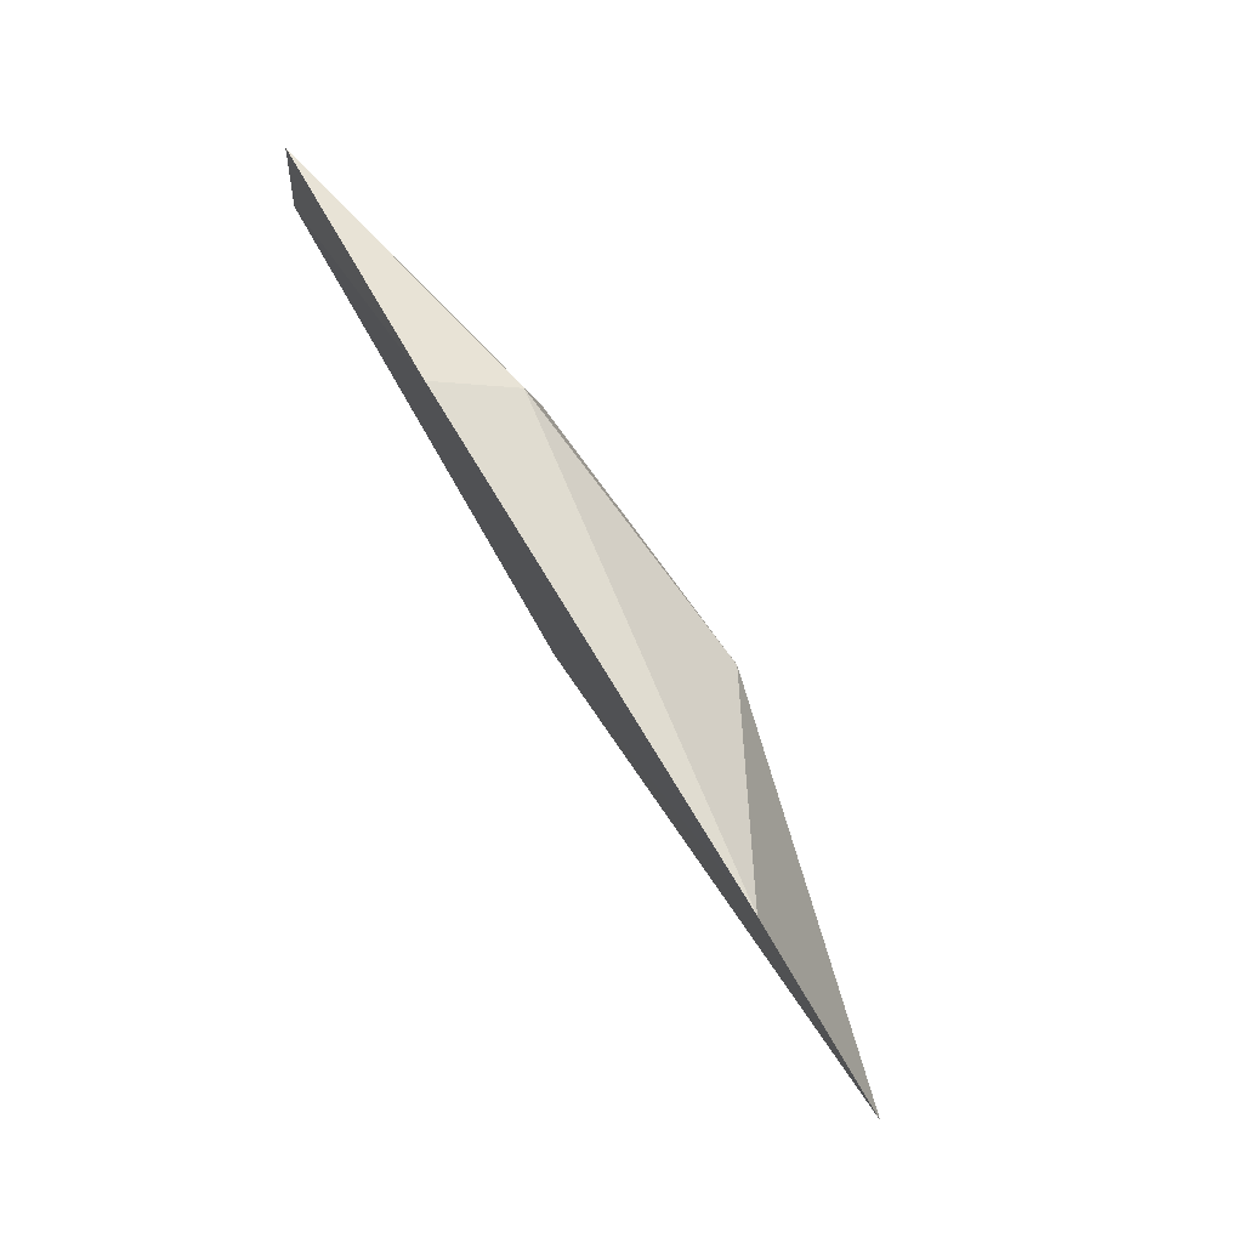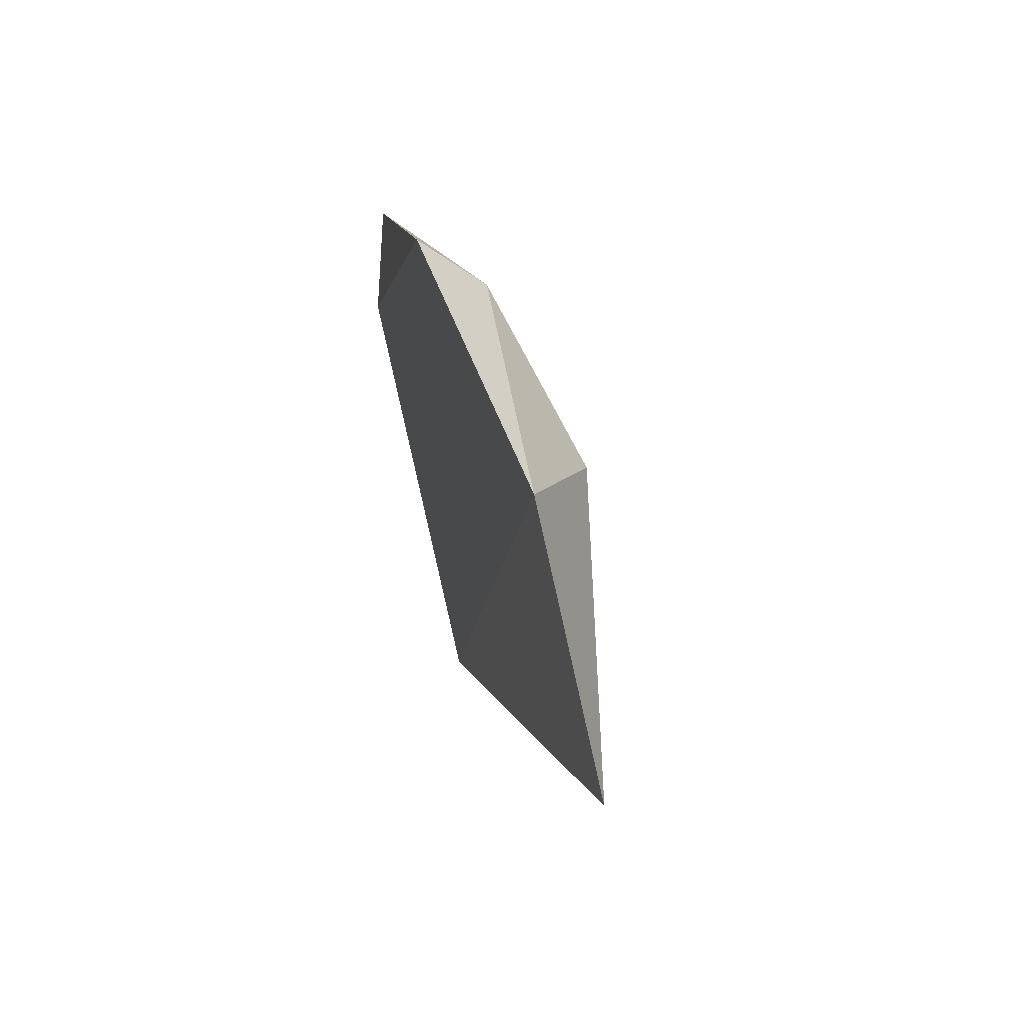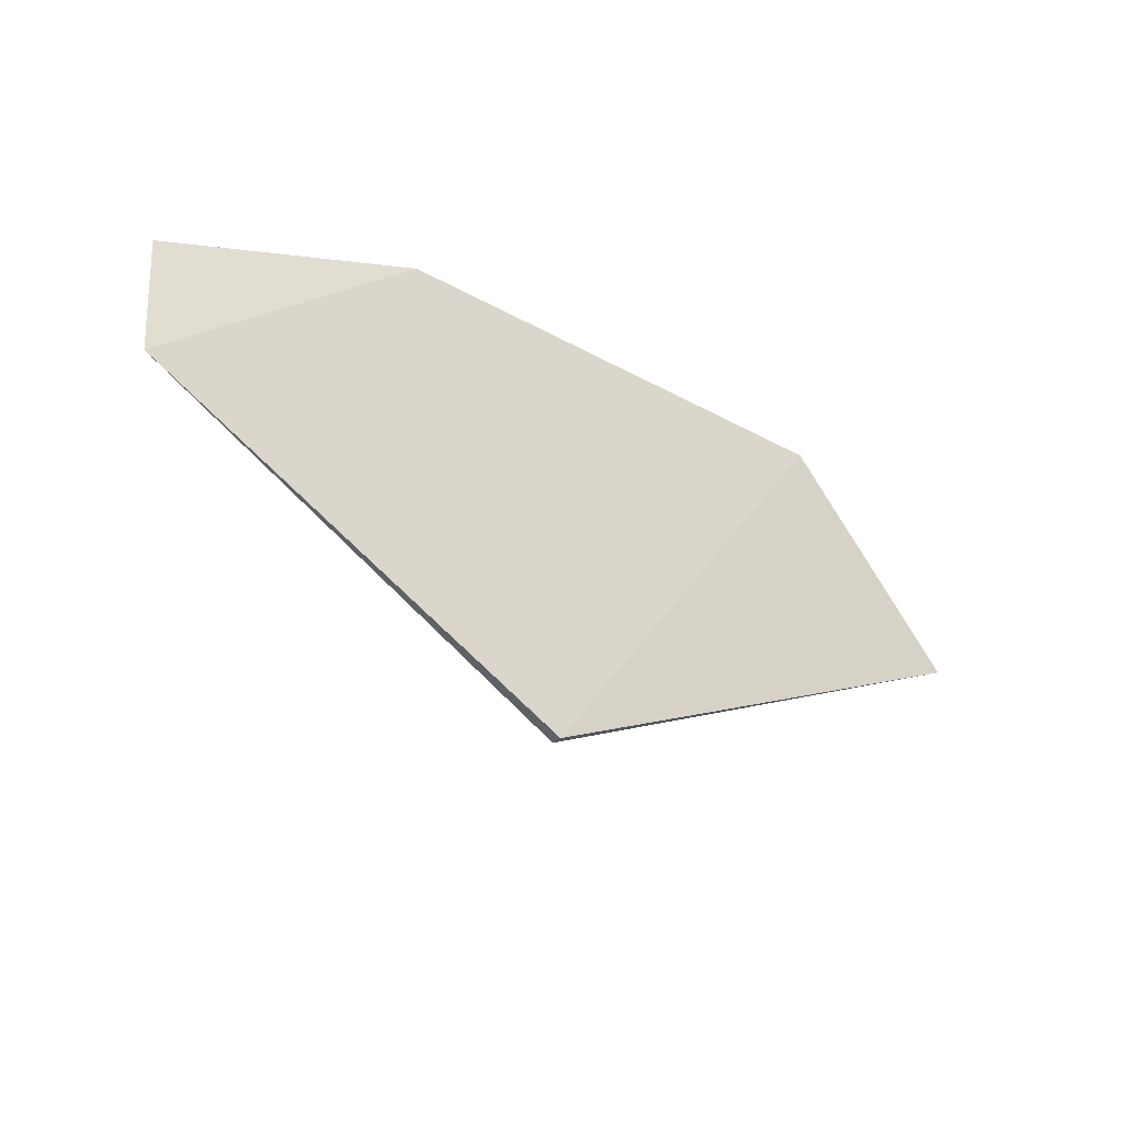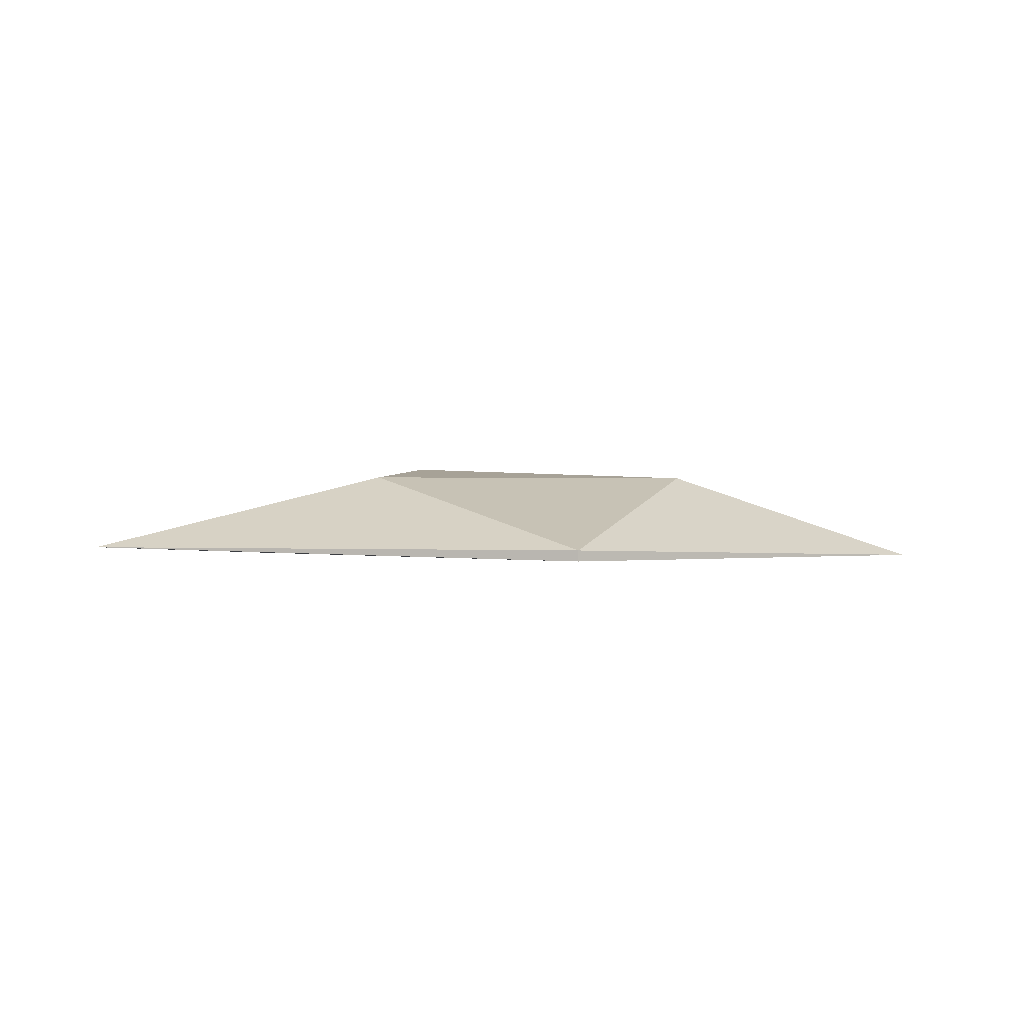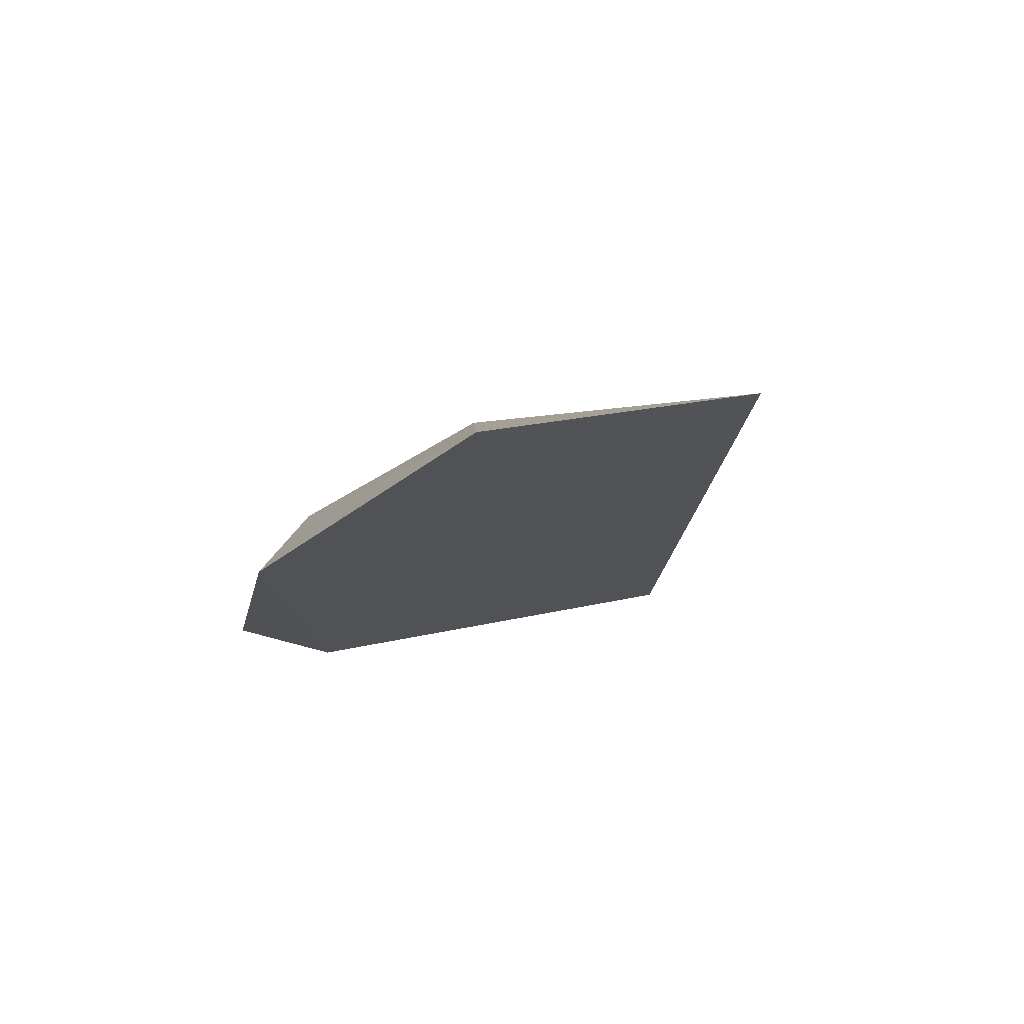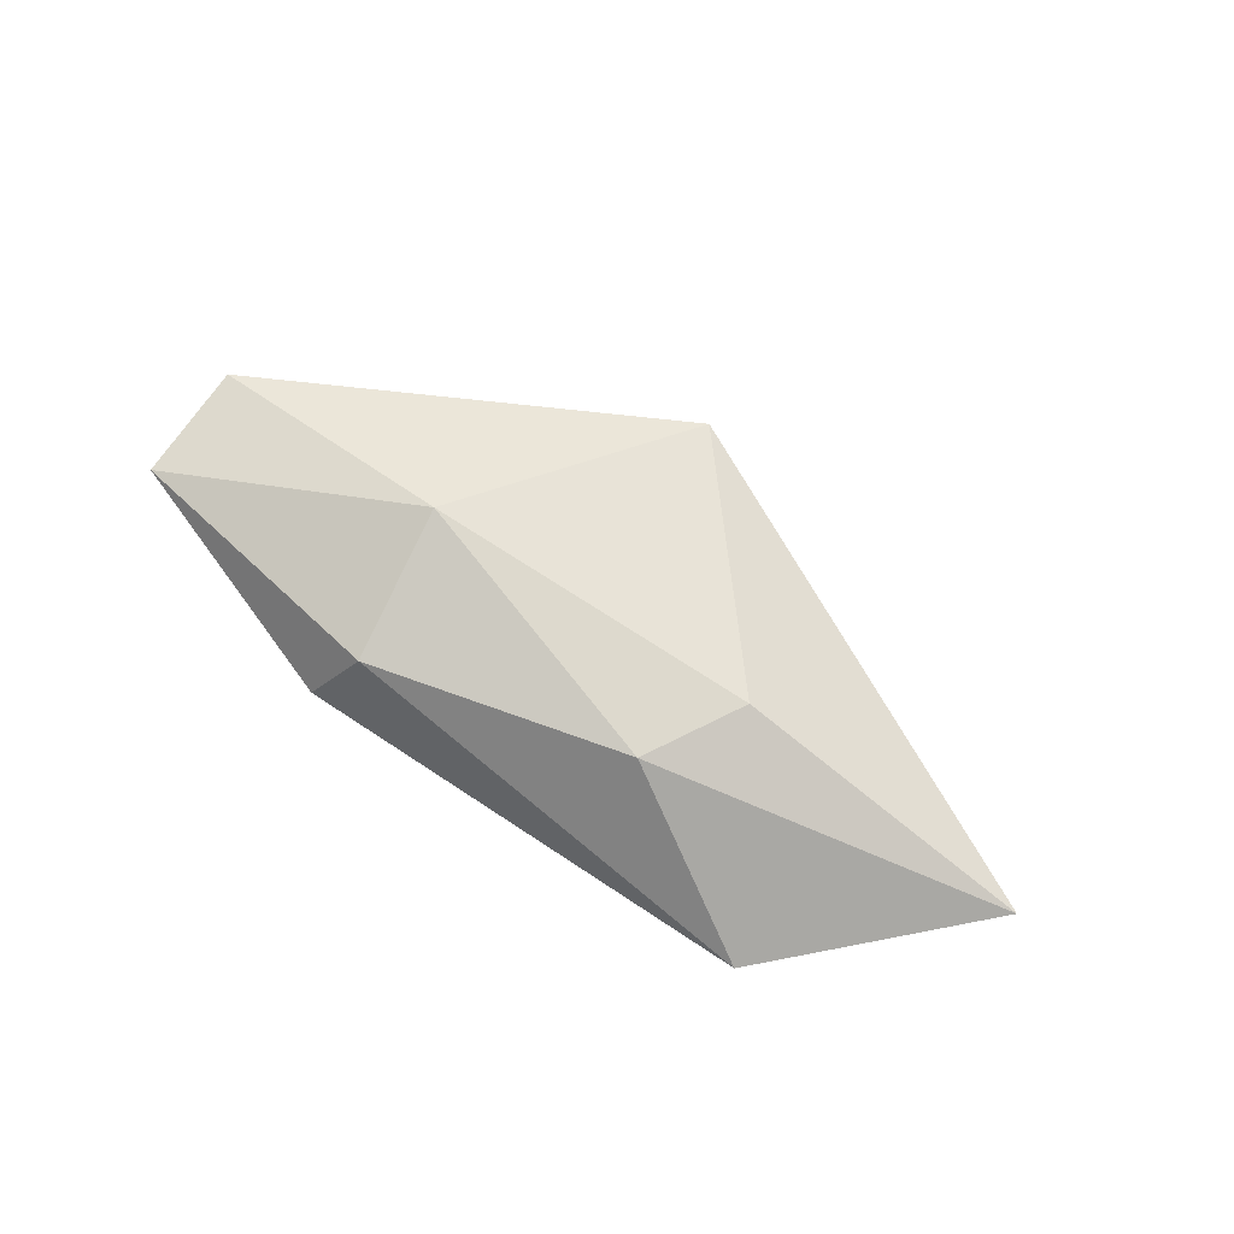
<metadata>
{"format":"obj","ext":"obj","renderer":"f3d","projection":"perspective","resolution":1024,"background":"white","views":[{"elev":79.9,"azim":58.3,"up":"+Z"},{"elev":34.2,"azim":75.7,"up":"+Z"},{"elev":-31.6,"azim":-37.1,"up":"+Z"},{"elev":-0.0,"azim":172.4,"up":"+Y"},{"elev":-21.0,"azim":58.6,"up":"+Y"},{"elev":78.0,"azim":34.3,"up":"+Y"}]}
</metadata>
<code>
v -0.003886 0.02269 0.0322
v -0.004101 0.02096 0.03609
v 0.008858 0.02117 0.0322
v -0.003453 0.02225 0.03522
v 0.002809 0.02269 0.03198
v 0.001729 0.0229 0.03393
v -0.009069 0.02117 0.03436
v -0.009069 0.02096 0.03198
v -0.000861 0.02117 0.02766
v -0.000861 0.02096 0.02766
v 0.005186 0.02096 0.03587
f 4 7 2
f 11 10 3
f 10 9 3
f 6 11 3
f 10 11 8
f 9 10 8
f 1 9 8
f 7 1 8
f 11 6 4
f 1 7 4
f 6 1 4
f 3 9 5
f 6 3 5
f 9 1 5
f 1 6 5
f 8 11 2
f 7 8 2
f 11 4 2

</code>
